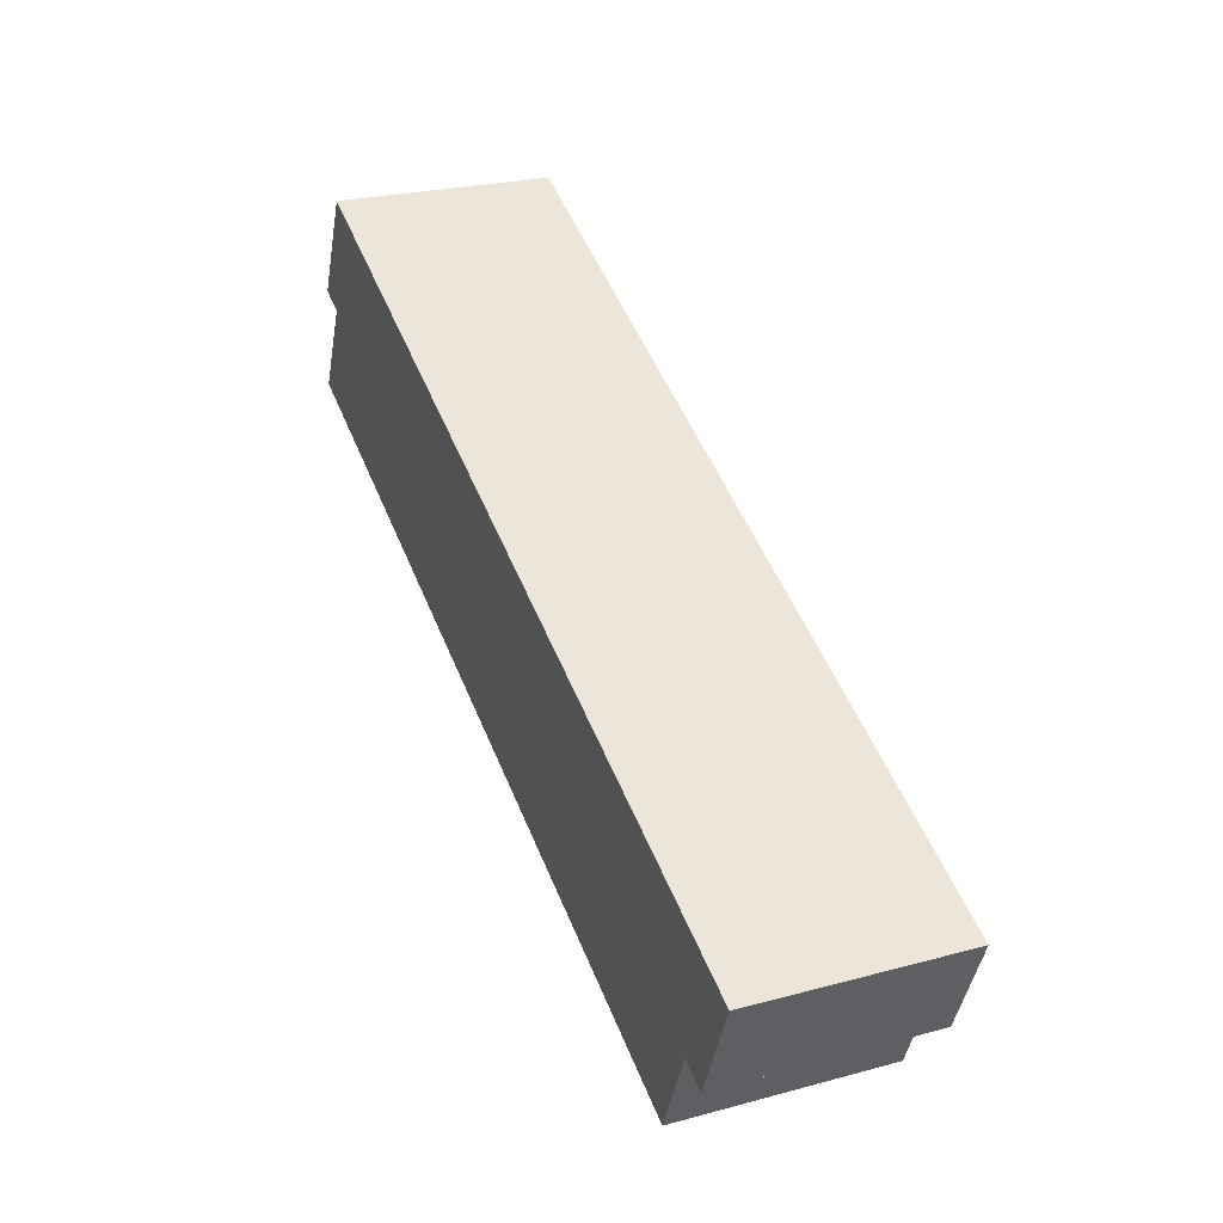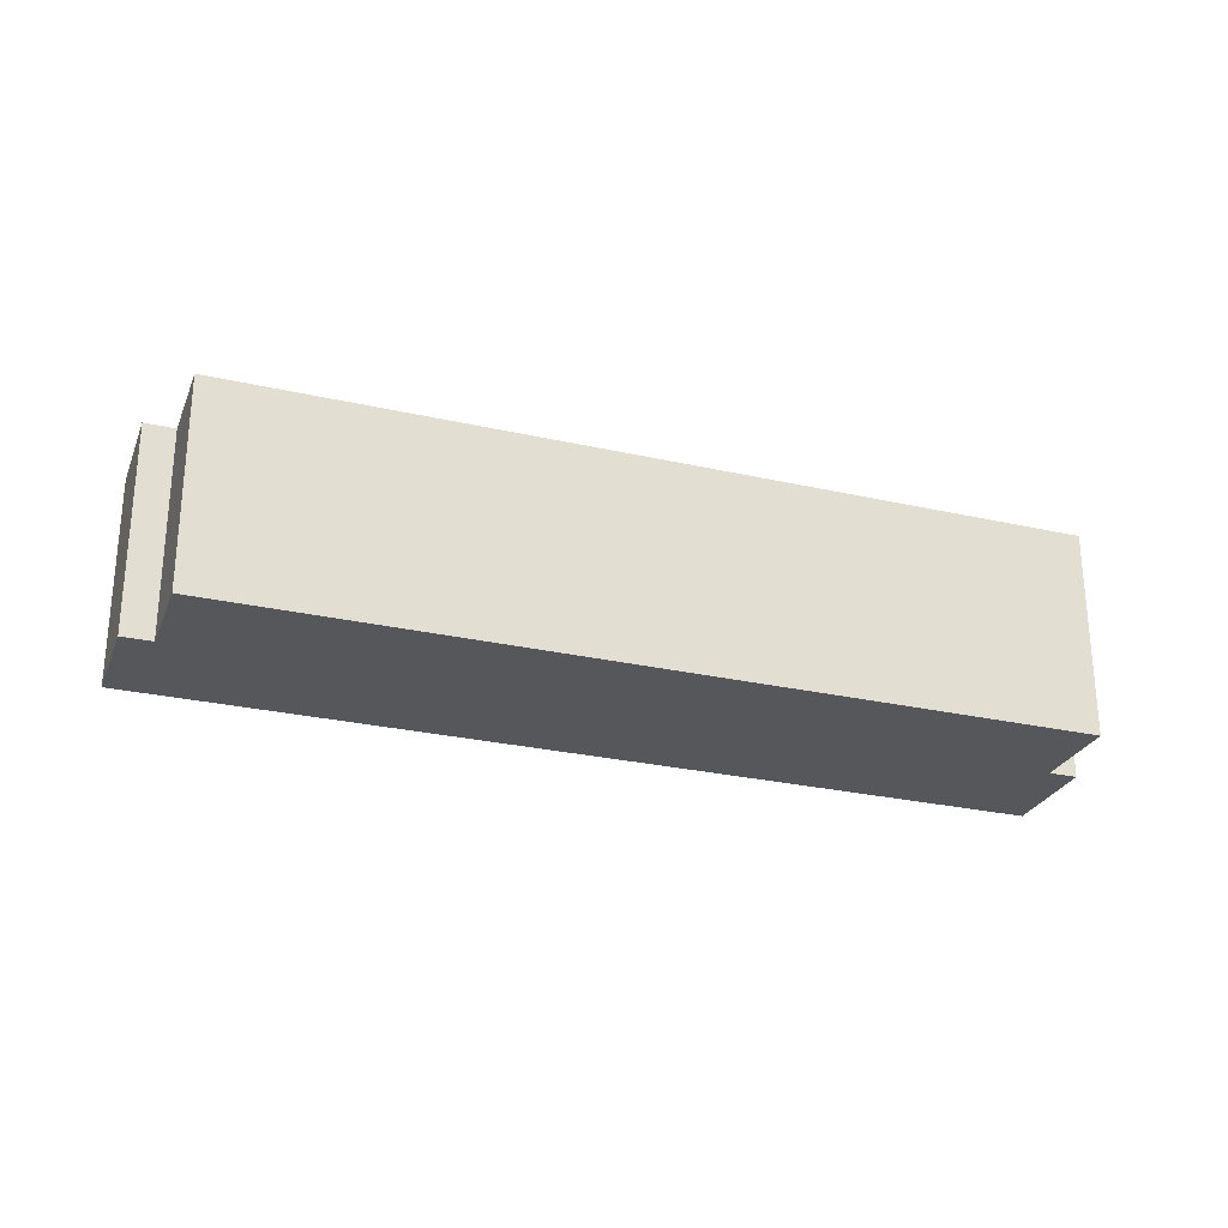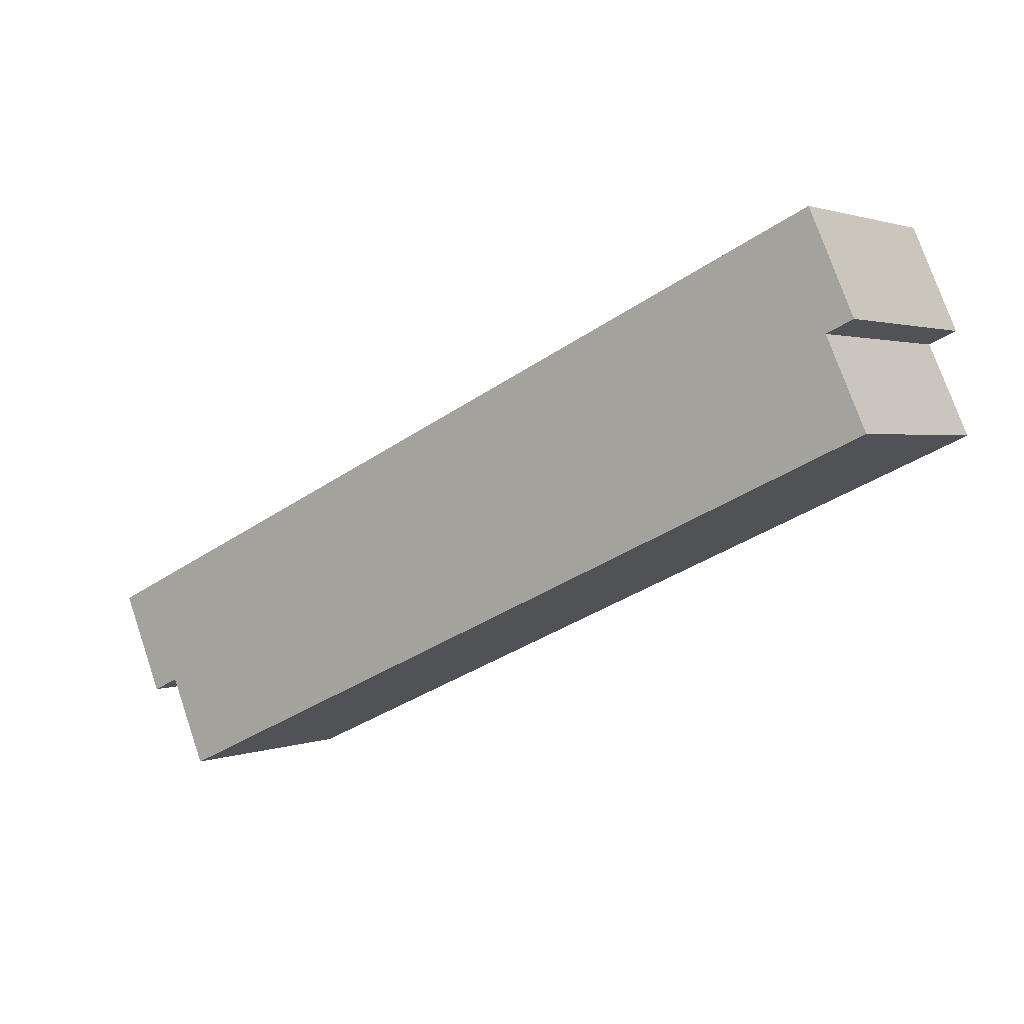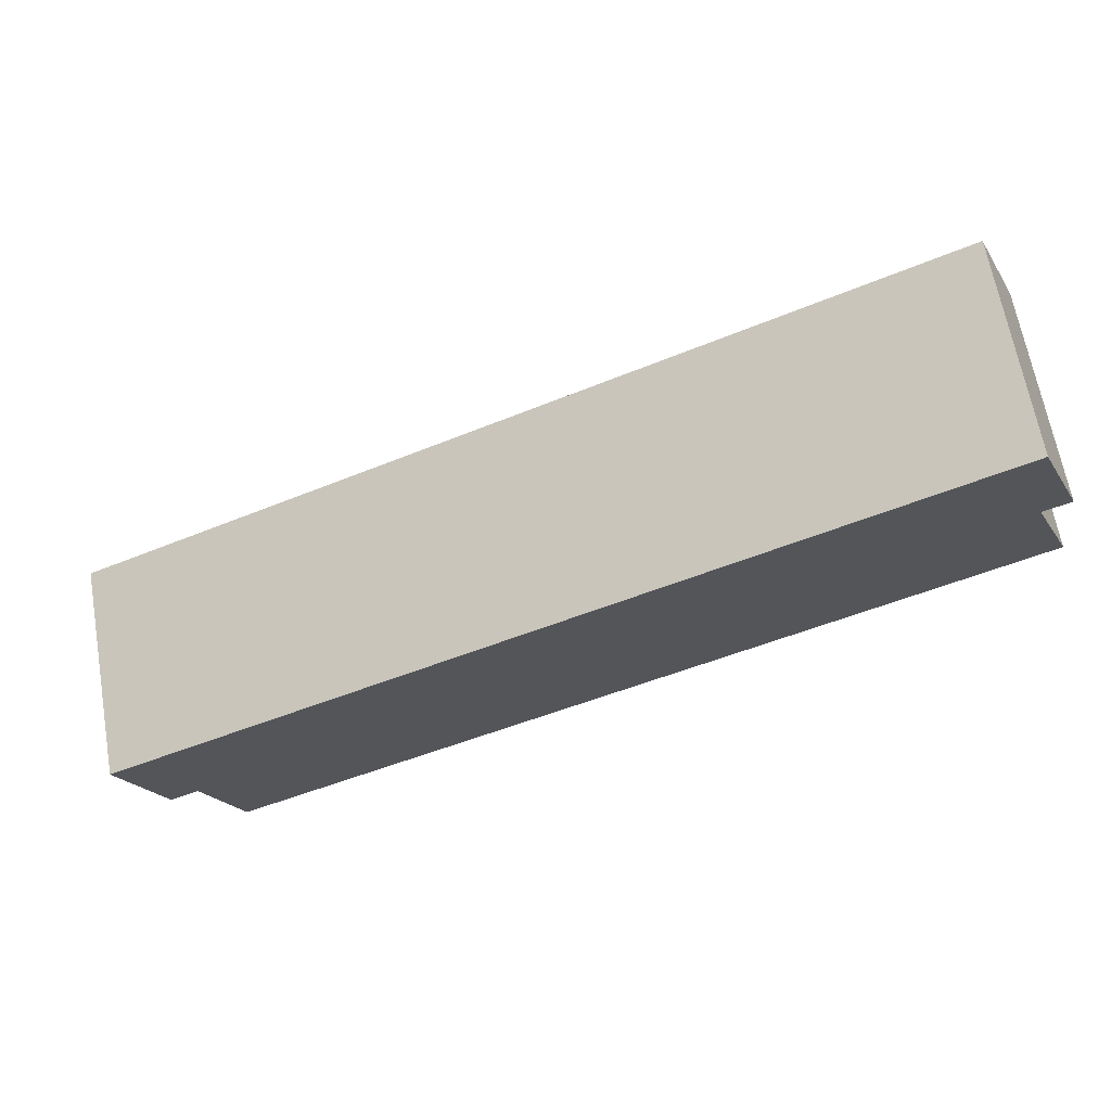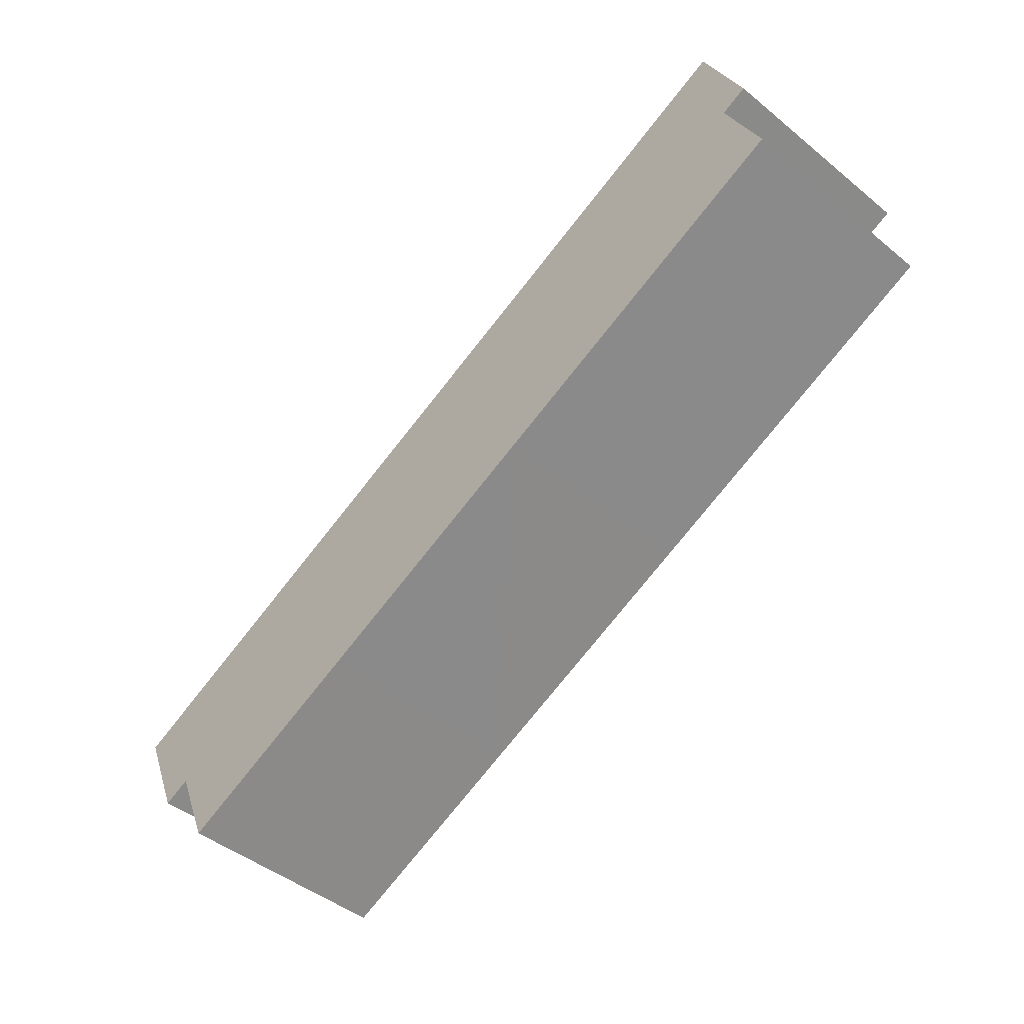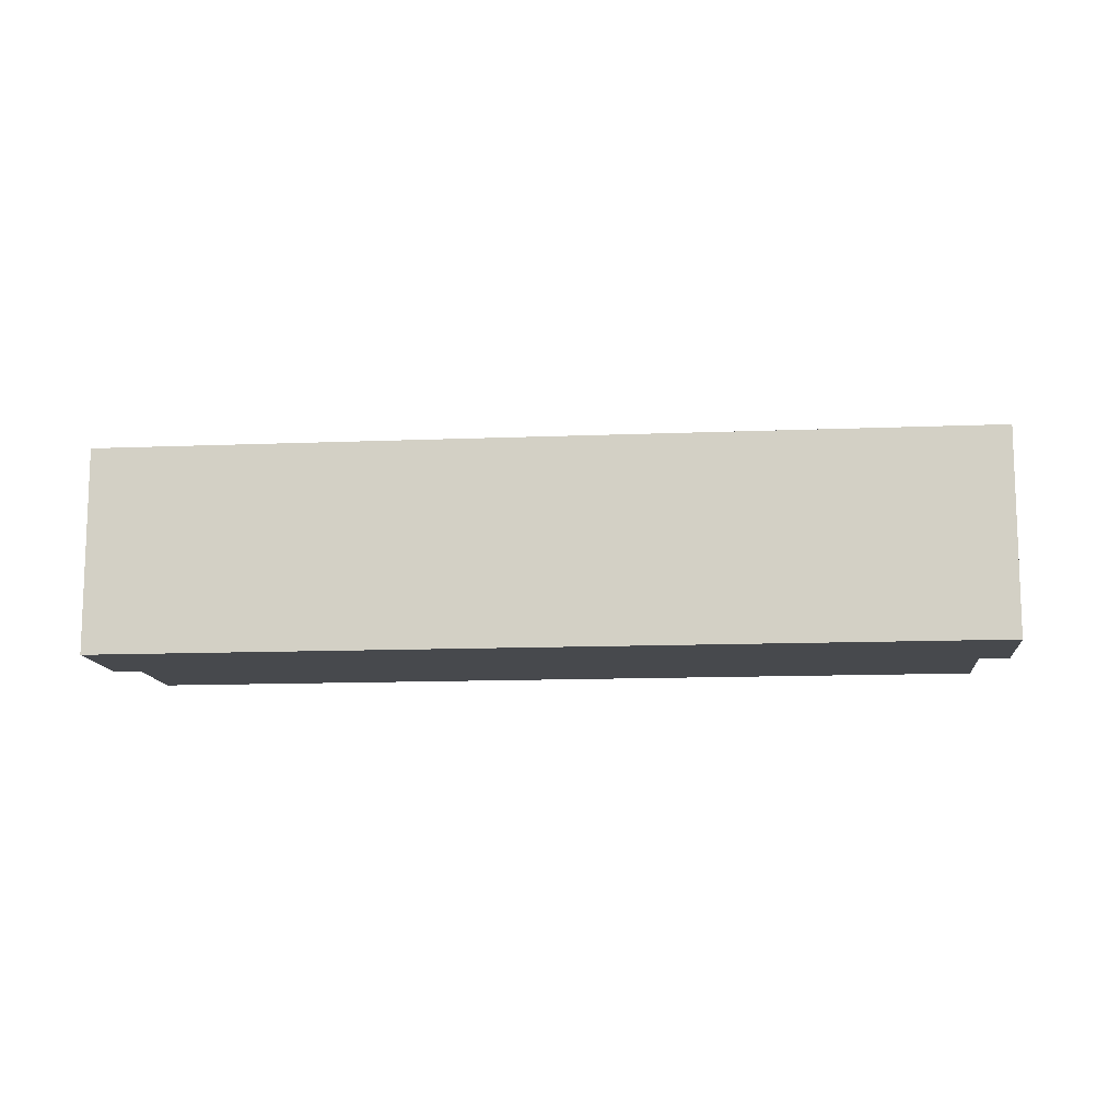
<metadata>
{"format":"obj","ext":"obj","renderer":"f3d","projection":"perspective","resolution":1024,"background":"white","views":[{"elev":24.7,"azim":66.3,"up":"+Z"},{"elev":-27.0,"azim":-175.5,"up":"+Y"},{"elev":1.7,"azim":-144.1,"up":"+Z"},{"elev":65.3,"azim":170.0,"up":"+Z"},{"elev":-45.7,"azim":-133.0,"up":"+Z"},{"elev":-12.3,"azim":29.5,"up":"+Y"}]}
</metadata>
<code>
v  2.501 9.546 8.844
v  1.742 9.546 3.864
v  0.537 9.546 4.397
v  40.29 9.546 -7.977
v  11.85 9.546 -5.266
v  15.01 9.546 -6.674
v  23.86 9.546 -10.61
v  26.13 9.546 -11.62
v  37.1 9.546 -11.85
v  35.4 9.546 -15.74
v  38.37 9.546 -12.41
v  0 9.546 5.845e-16
v  38.37 7.598e-16 -12.41
v  37.1 7.255e-16 -11.85
v  35.4 9.638e-16 -15.74
v  26.13 7.114e-16 -11.62
v  23.86 6.494e-16 -10.61
v  15.01 4.087e-16 -6.674
v  11.85 3.224e-16 -5.266
v  0 0 0
v  1.742 -2.366e-16 3.864
v  0.537 -2.692e-16 4.397
v  40.29 4.884e-16 -7.977
v  2.501 -5.415e-16 8.844
g defaultobject
f 1 2 3
f 2 1 4
f 2 4 5
f 5 4 6
f 6 4 7
f 7 4 8
f 8 4 9
f 8 9 10
f 9 4 11
f 5 12 2
f 13 9 11
f 9 13 14
f 15 8 10
f 8 15 16
f 8 16 7
f 7 16 6
f 6 16 17
f 6 17 18
f 6 18 5
f 5 18 12
f 12 18 19
f 12 19 20
f 21 3 2
f 3 21 22
f 14 10 9
f 10 14 15
f 23 11 4
f 11 23 13
f 20 2 12
f 2 20 21
f 22 1 3
f 1 22 24
f 24 4 1
f 4 24 23
f 19 21 20
f 15 14 16
f 22 23 24
f 23 22 21
f 23 21 19
f 23 19 18
f 23 18 17
f 23 17 16
f 23 16 14
f 23 14 13

</code>
